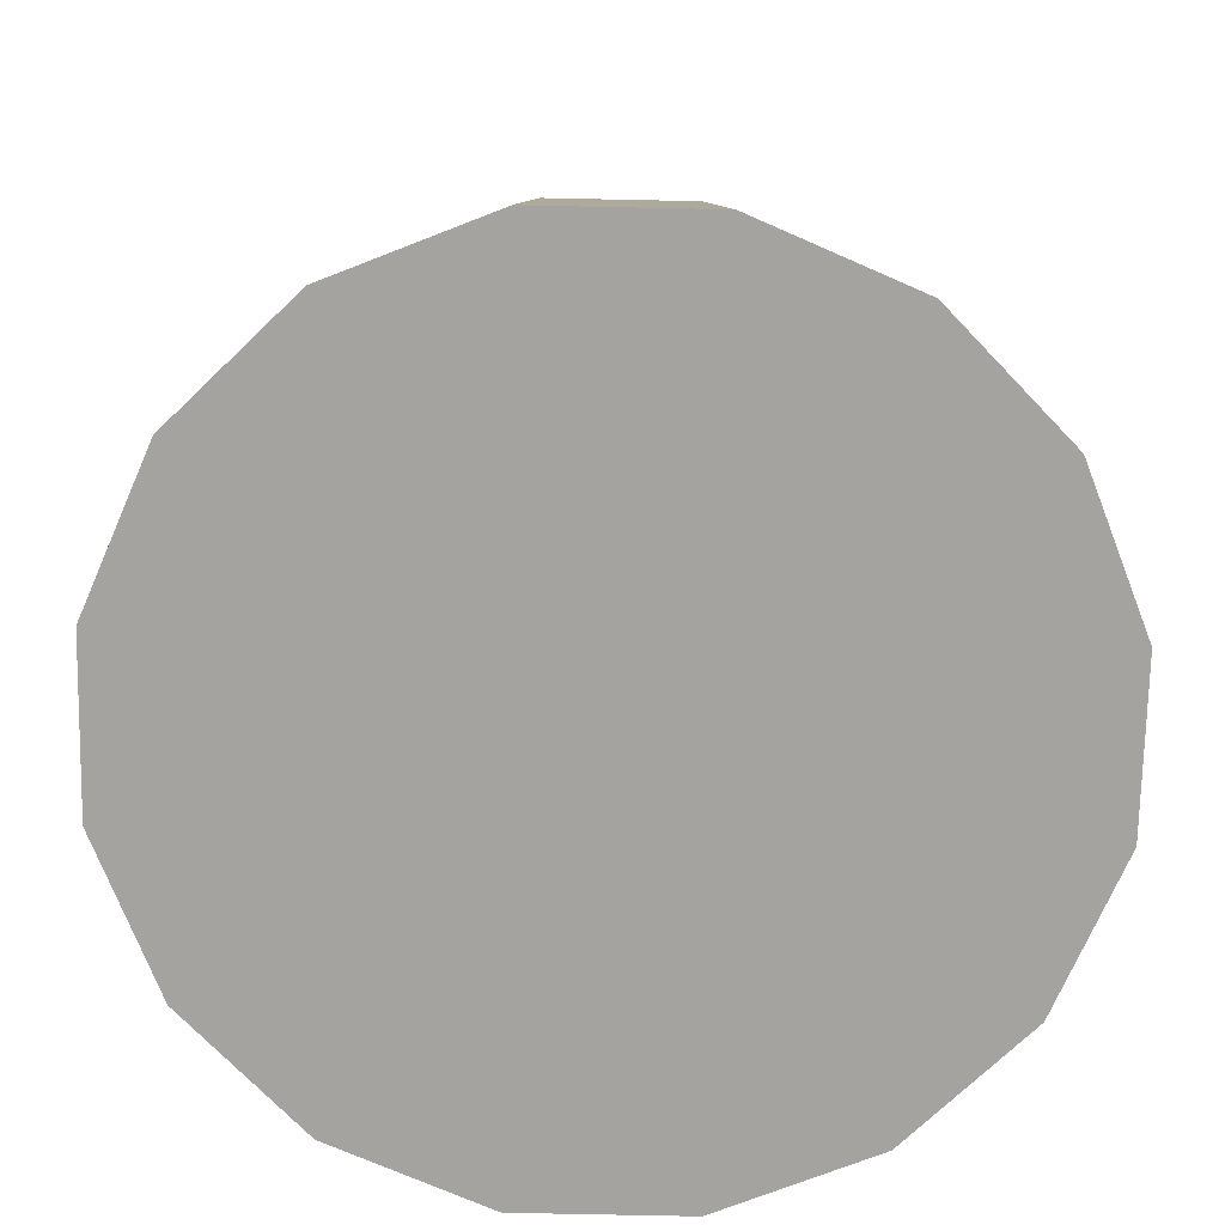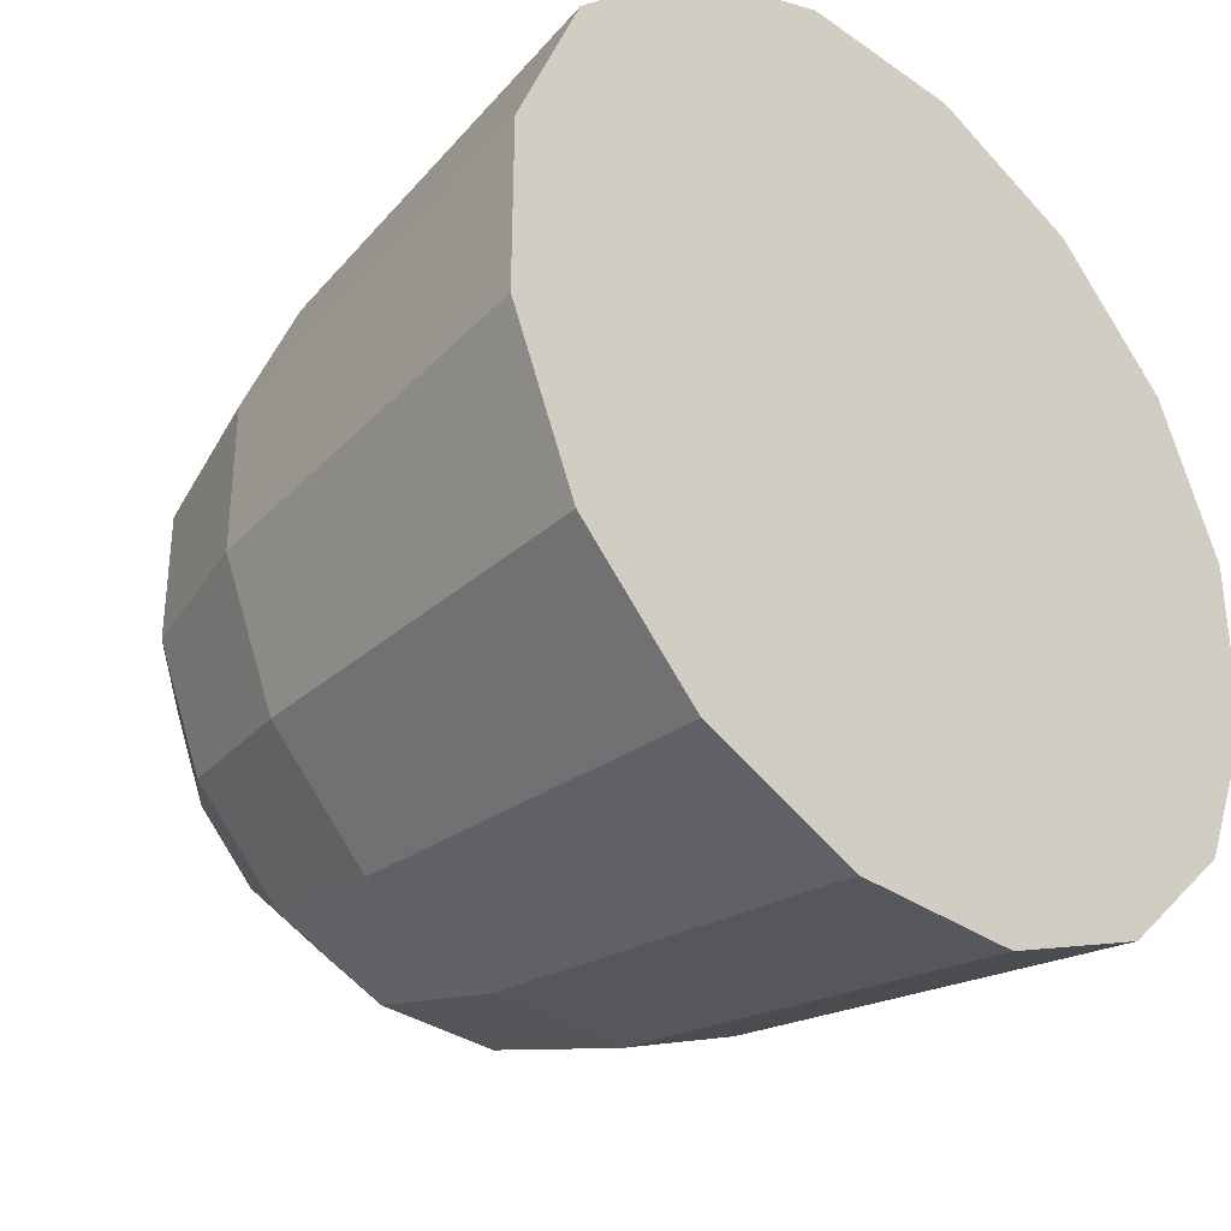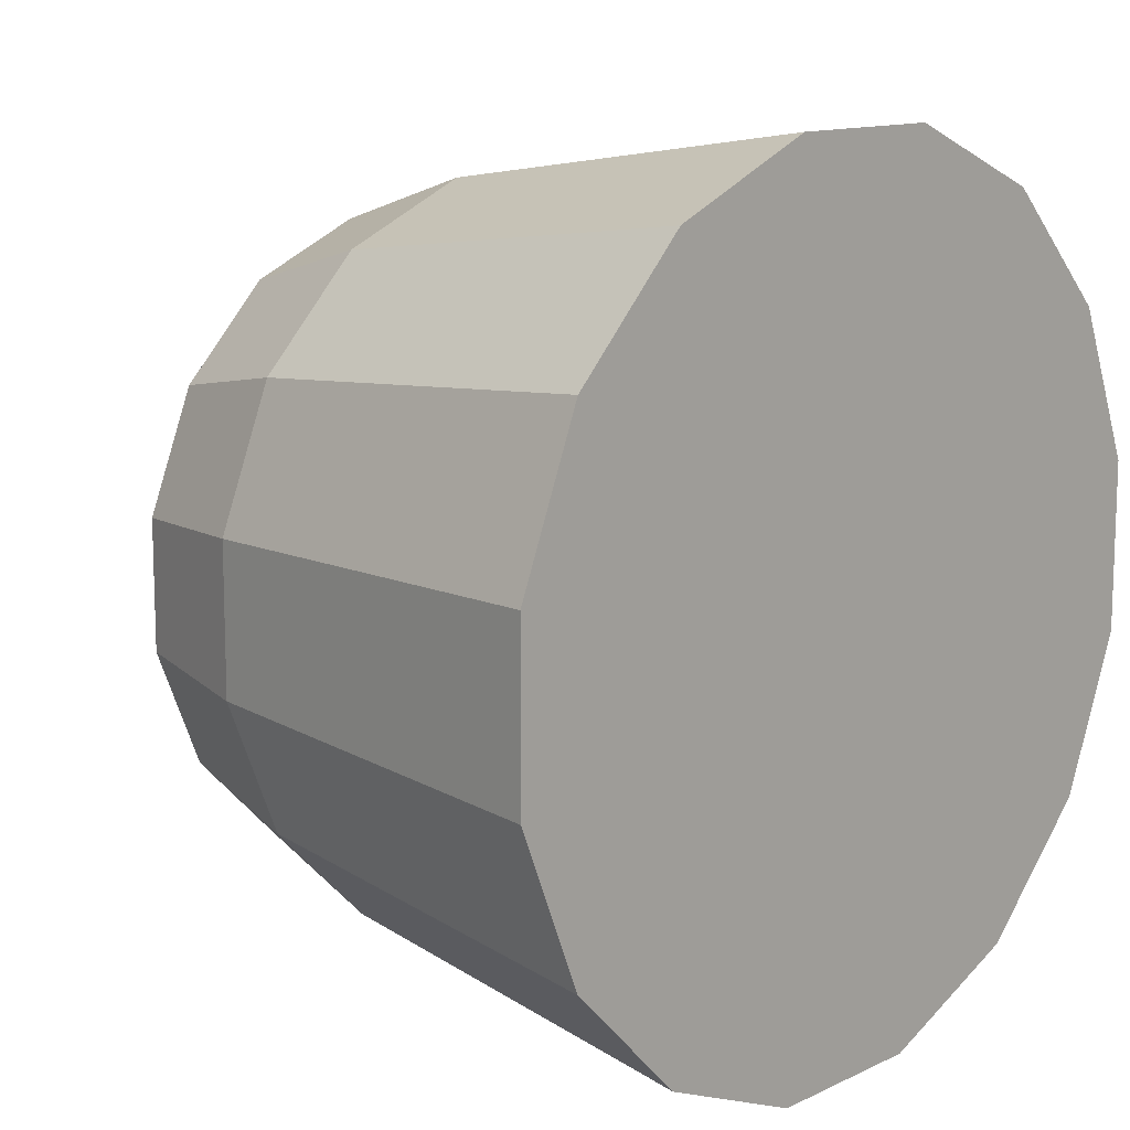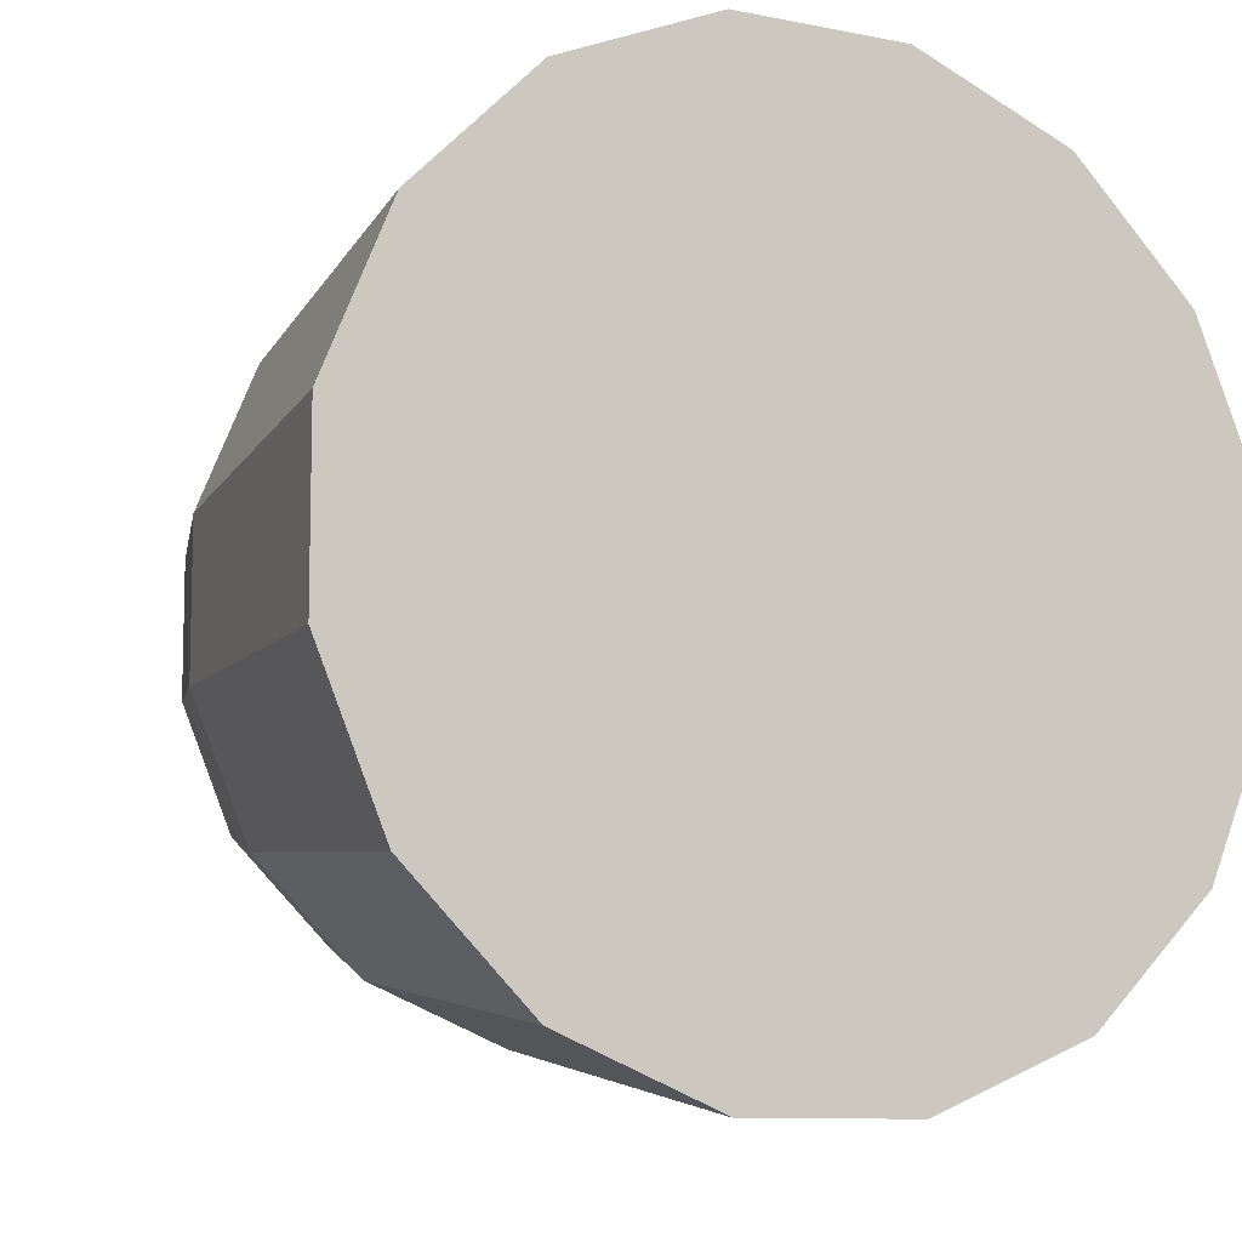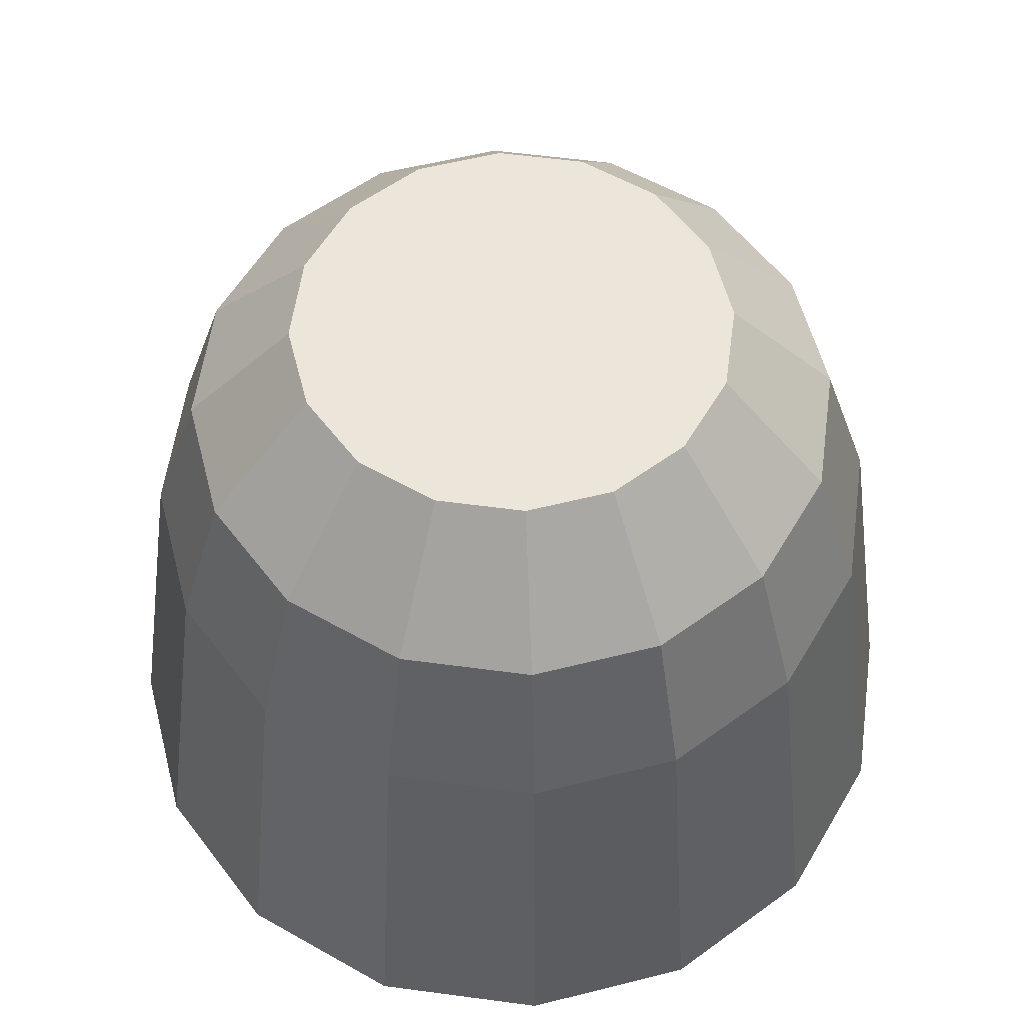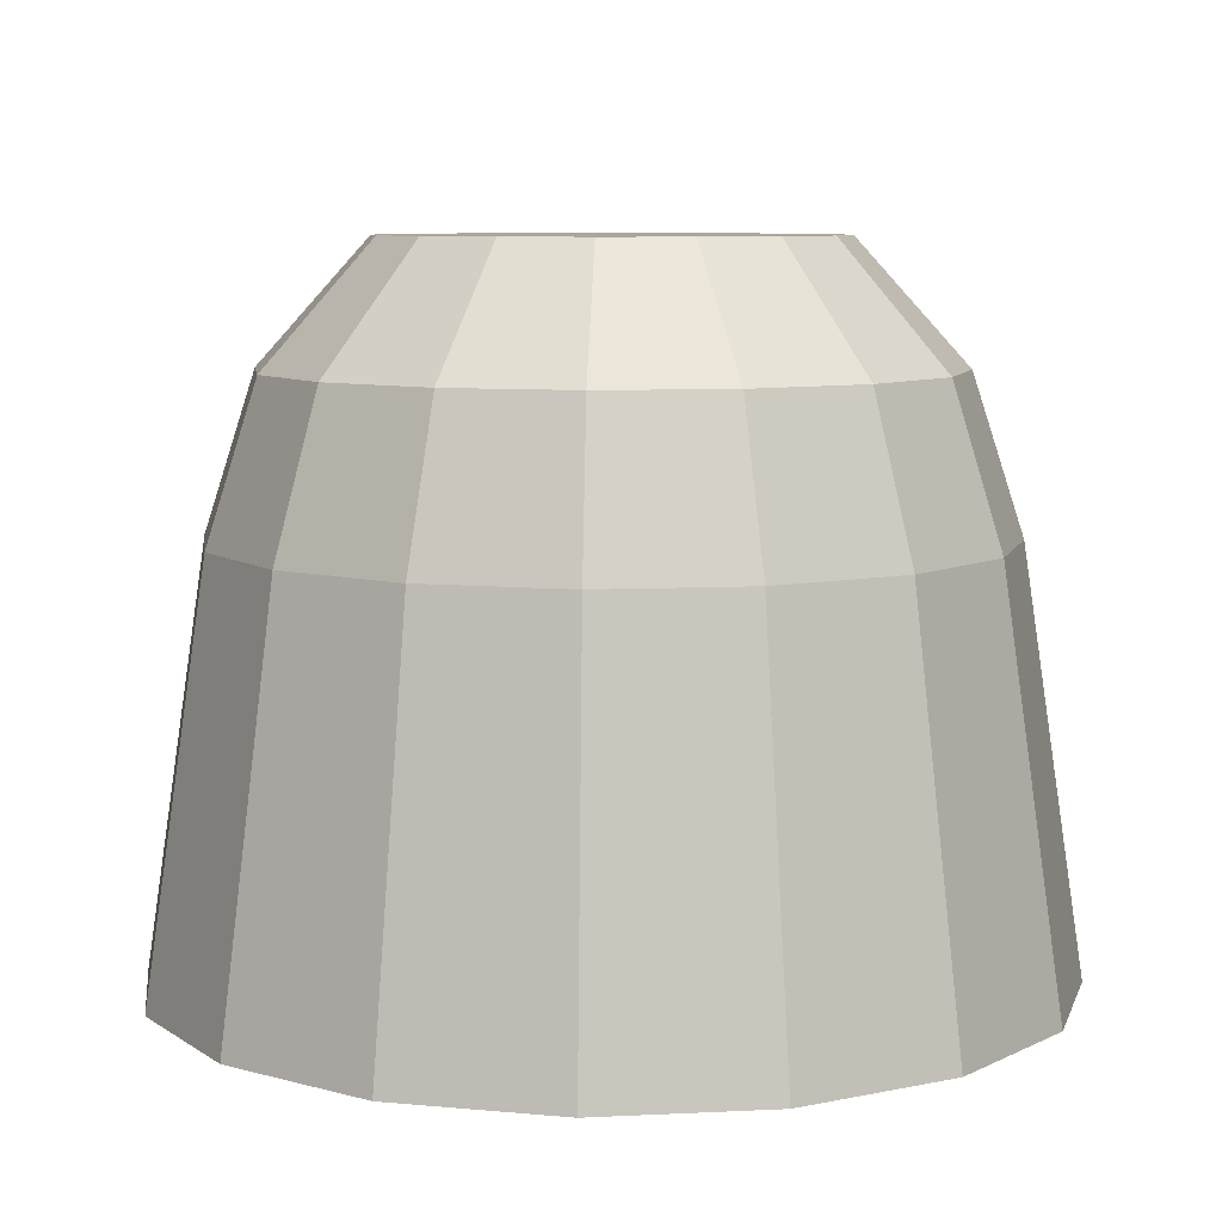
<metadata>
{"format":"obj","ext":"obj","renderer":"f3d","projection":"perspective","resolution":1024,"background":"white","views":[{"elev":-72.9,"azim":111.3,"up":"+Y"},{"elev":-33.7,"azim":-43.5,"up":"+Z"},{"elev":12.4,"azim":-47.8,"up":"+Z"},{"elev":-9.4,"azim":-27.7,"up":"+Z"},{"elev":57.4,"azim":142.9,"up":"+Y"},{"elev":7.8,"azim":149.7,"up":"+Y"}]}
</metadata>
<code>
o collider
v 0.3125 0.5 -0.06216
v 0.3125 0.5 0.06216
v 0.2649 0.5 0.177
v 0.177 0.5 0.2649
v 0.06216 0.5 0.3125
v -0.06216 0.5 0.3125
v -0.177 0.5 0.2649
v -0.2649 0.5 0.177
v -0.3125 0.5 0.06216
v -0.3125 0.5 -0.06216
v -0.2649 0.5 -0.177
v -0.177 0.5 -0.2649
v -0.06216 0.5 -0.3125
v 0.06216 0.5 -0.3125
v 0.177 0.5 -0.2649
v 0.2649 0.5 -0.177
v 0.625 -0.5 -0.1243
v 0.625 -0.5 0.1243
v 0.5298 -0.5 0.354
v 0.354 -0.5 0.5298
v 0.1243 -0.5 0.625
v -0.1243 -0.5 0.625
v -0.354 -0.5 0.5298
v -0.5298 -0.5 0.354
v -0.625 -0.5 0.1243
v -0.625 -0.5 -0.1243
v -0.5298 -0.5 -0.354
v -0.354 -0.5 -0.5298
v -0.1243 -0.5 -0.625
v 0.1243 -0.5 -0.625
v 0.354 -0.5 -0.5298
v 0.5298 -0.5 -0.354
v 0.4557 0.1 -0.3045
v 0.3045 0.1 -0.4557
v 0.1069 0.1 -0.5375
v -0.1069 0.1 -0.5375
v -0.3045 0.1 -0.4557
v -0.4557 0.1 -0.3045
v -0.5375 0.1 -0.1069
v -0.5375 0.1 0.1069
v -0.4557 0.1 0.3045
v -0.3045 0.1 0.4557
v -0.1069 0.1 0.5375
v 0.1069 0.1 0.5375
v 0.3045 0.1 0.4557
v 0.4557 0.1 0.3045
v 0.5375 0.1 0.1069
v 0.5375 0.1 -0.1069
v 0.3958 0.3245 -0.2645
v 0.2645 0.3245 -0.3958
v 0.09288 0.3245 -0.4669
v -0.09288 0.3245 -0.4669
v -0.2645 0.3245 -0.3958
v -0.3958 0.3245 -0.2645
v -0.4669 0.3245 -0.09288
v -0.4669 0.3245 0.09288
v -0.3958 0.3245 0.2645
v -0.2645 0.3245 0.3958
v -0.09288 0.3245 0.4669
v 0.09288 0.3245 0.4669
v 0.2645 0.3245 0.3958
v 0.3958 0.3245 0.2645
v 0.4669 0.3245 0.09288
v 0.4669 0.3245 -0.09288
g collider_default
f 1 64 49 16
f 5 60 61 4
f 7 58 59 6
f 9 56 57 8
f 12 53 54 11
f 14 51 52 13
f 20 45 44 21
f 23 42 41 24
f 27 38 37 28
f 30 35 34 31
f 32 33 48 17
f 34 50 49 33
f 37 53 52 36
f 40 56 55 39
f 44 60 59 43
f 47 63 62 46
f 2 63 64 1
f 4 61 62 3
f 6 59 60 5
f 8 57 58 7
f 10 55 56 9
f 13 52 53 12
f 15 50 51 14
f 17 48 47 18
f 19 46 45 20
f 21 44 43 22
f 26 39 38 27
f 28 37 36 29
f 31 34 33 32
f 33 49 64 48
f 36 52 51 35
f 38 54 53 37
f 41 57 56 40
f 43 59 58 42
f 45 61 60 44
f 1 16 15 14 13 12 11 10 9 8 7 6 5 4 3 2
f 18 47 46 19
f 22 43 42 23
f 24 41 40 25
f 29 36 35 30
f 35 51 50 34
f 39 55 54 38
f 42 58 57 41
f 46 62 61 45
f 48 64 63 47
f 3 62 63 2
f 11 54 55 10
f 16 49 50 15
f 18 19 20 21 22 23 24 25 26 27 28 29 30 31 32 17
f 25 40 39 26

</code>
